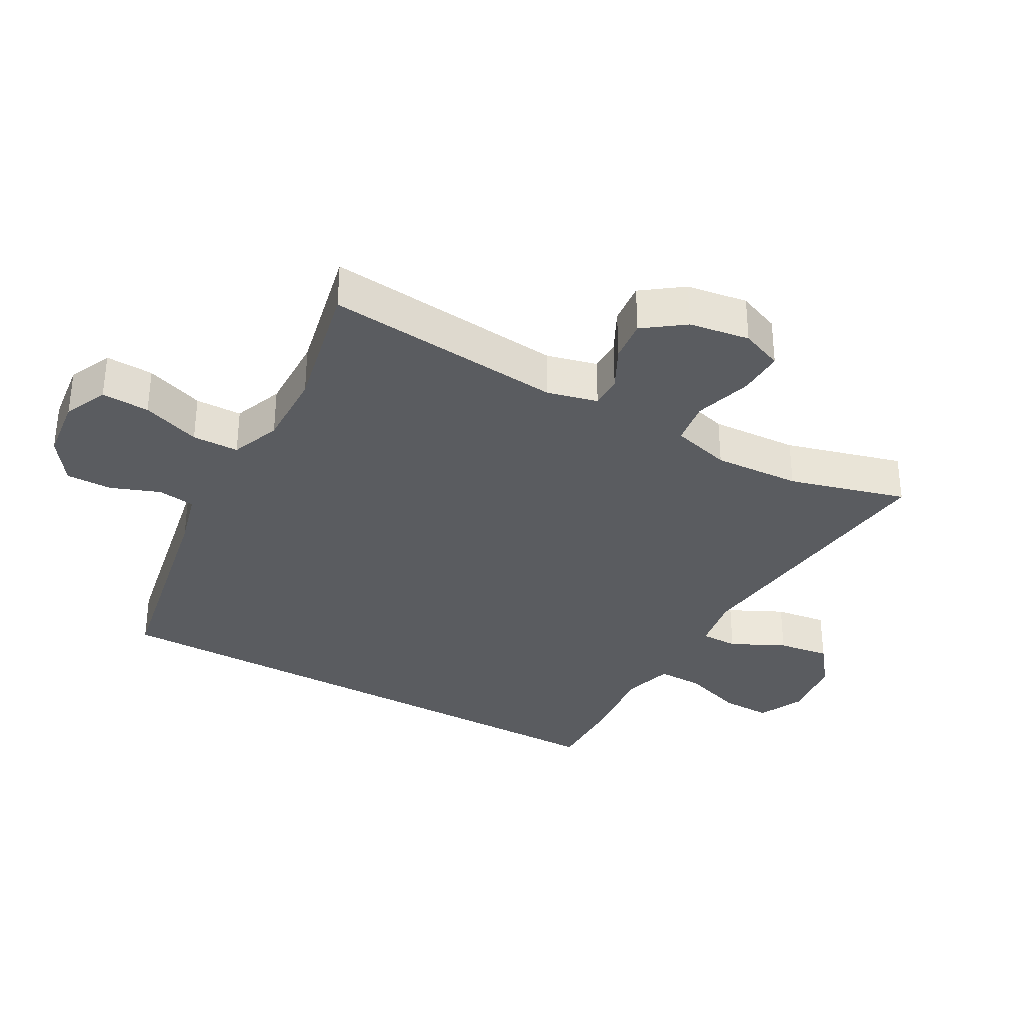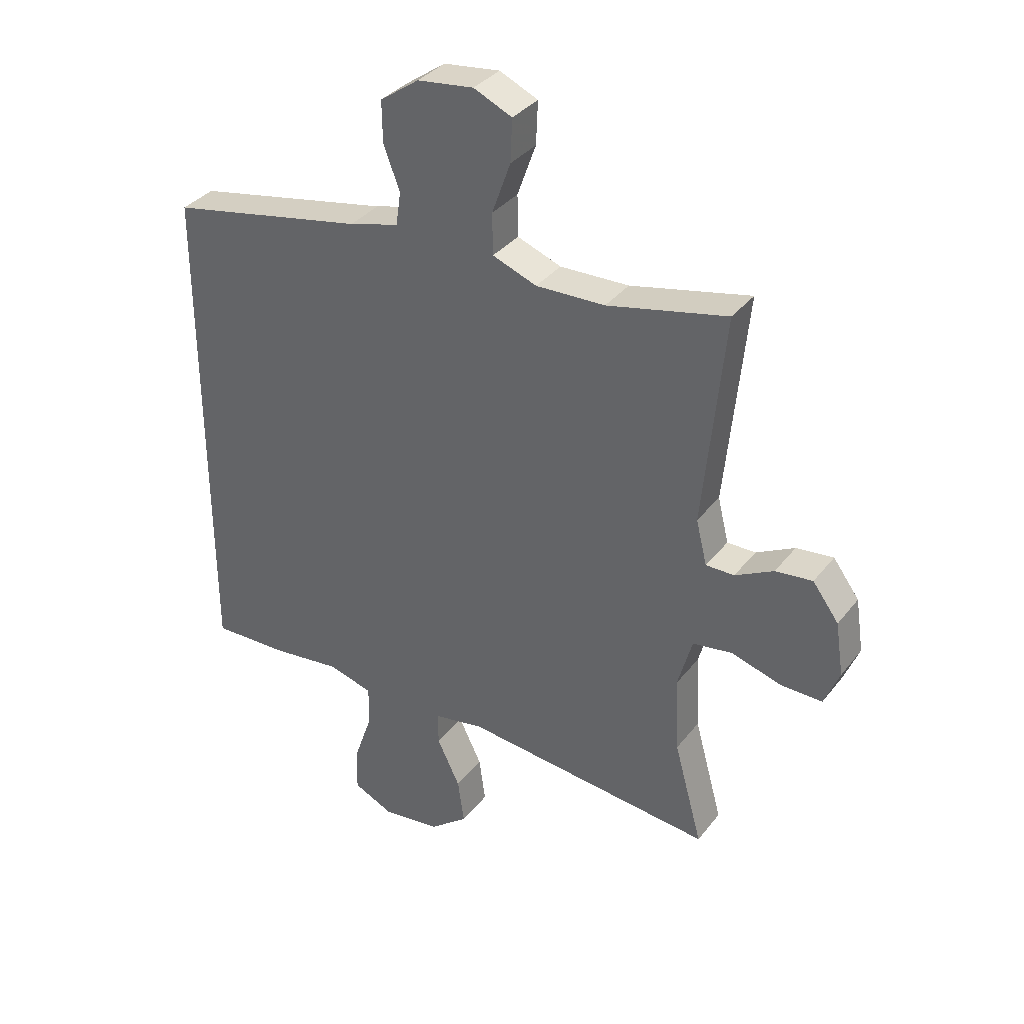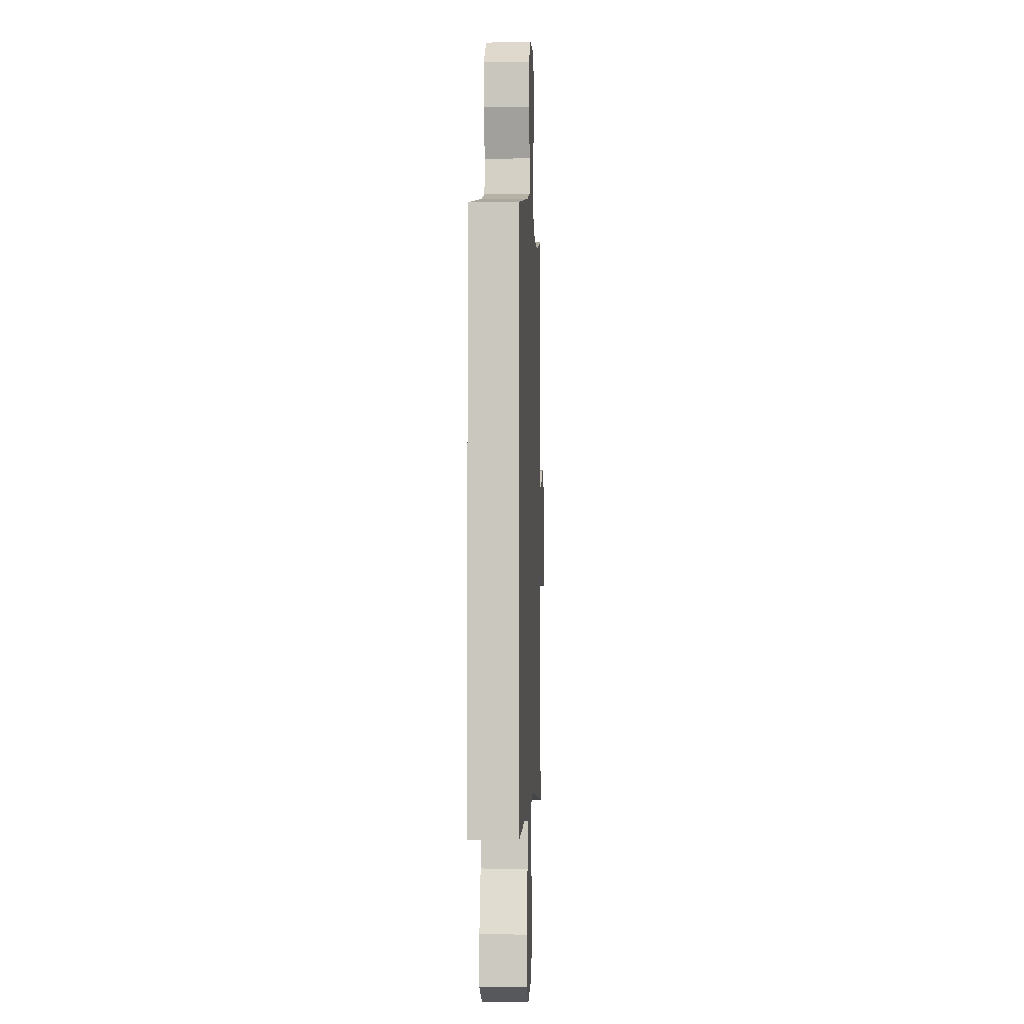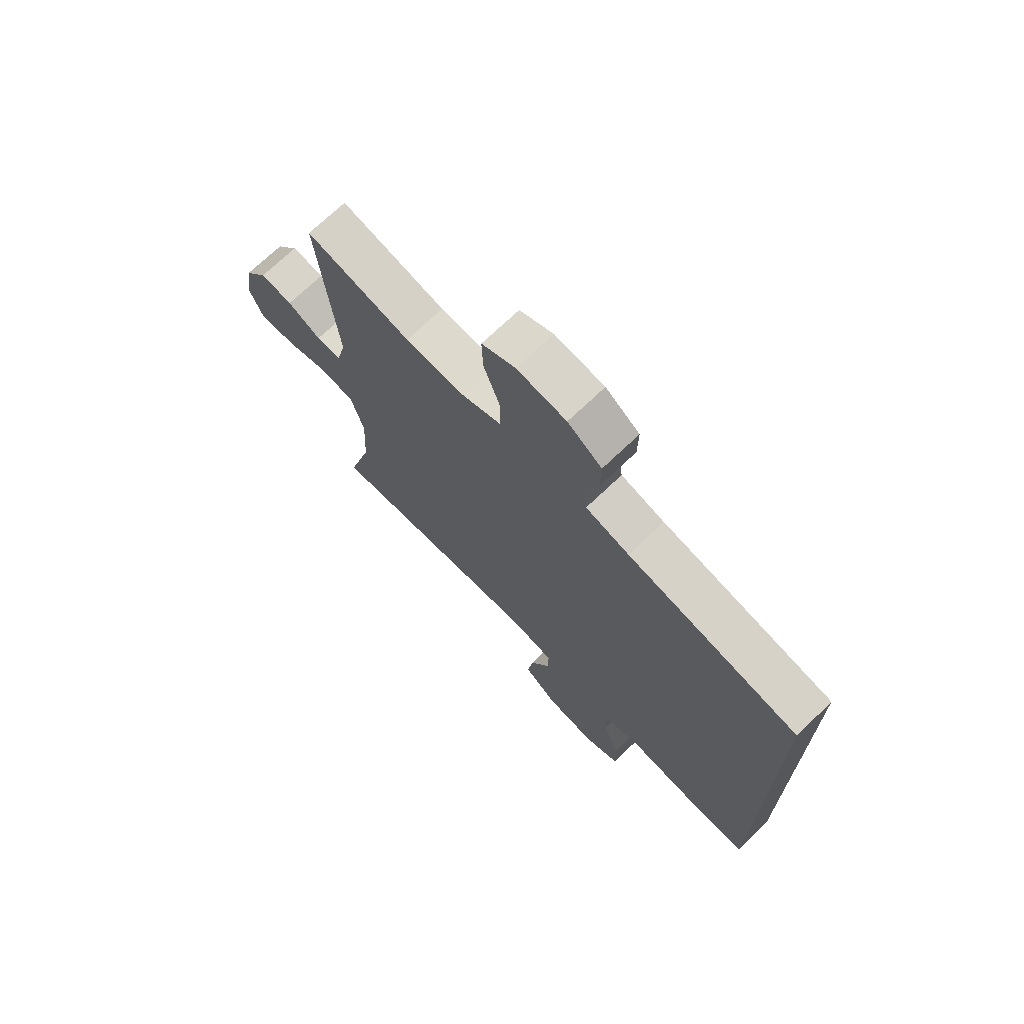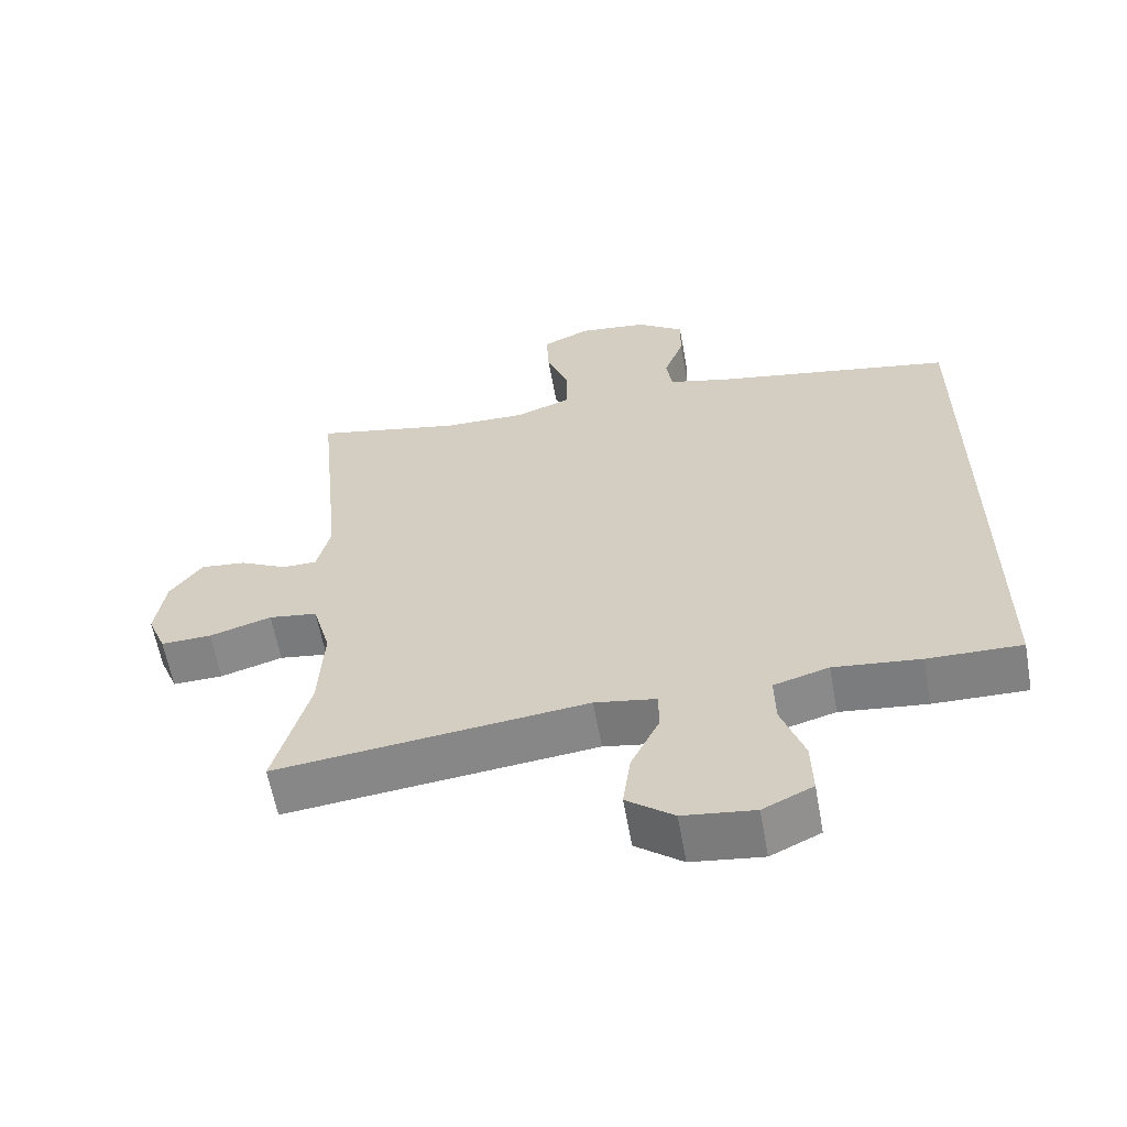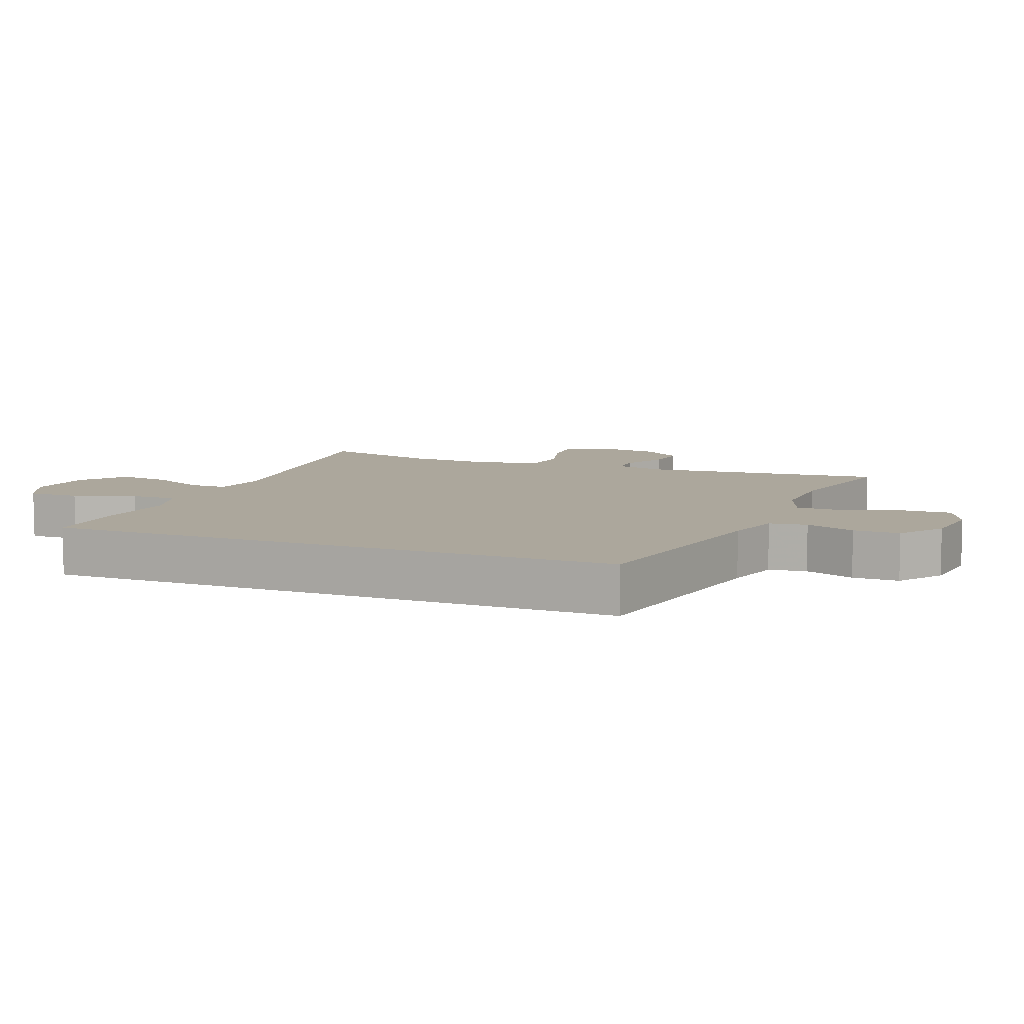
<metadata>
{"format":"obj","ext":"obj","renderer":"f3d","projection":"perspective","resolution":1024,"background":"white","views":[{"elev":-33.6,"azim":60.7,"up":"+Y"},{"elev":34.9,"azim":32.4,"up":"+Z"},{"elev":-2.4,"azim":-87.6,"up":"+Z"},{"elev":71.2,"azim":-133.8,"up":"+Z"},{"elev":-60.8,"azim":-169.8,"up":"+Z"},{"elev":8.4,"azim":-68.3,"up":"+Y"}]}
</metadata>
<code>
v -0.5 0.07 0.395
v -0.162 0.07 0.46
v -0.076 0.07 0.483
v -0.068 0.07 0.54
v -0.096 0.07 0.615
v -0.097 0.07 0.685
v -0.03 0.07 0.732
v 0.067 0.07 0.744
v 0.133 0.07 0.714
v 0.13 0.07 0.641
v 0.098 0.07 0.552
v 0.099 0.07 0.481
v 0.175 0.07 0.452
v 0.294 0.07 0.455
v 0.5 0.07 0.5
v 0.464 0.07 0.135
v 0.483 0.07 0.058
v 0.532 0.07 0.058
v 0.598 0.07 0.092
v 0.662 0.07 0.099
v 0.707 0.07 0.038
v 0.721 0.07 -0.054
v 0.695 0.07 -0.118
v 0.624 0.07 -0.116
v 0.537 0.07 -0.09
v 0.469 0.07 -0.1
v 0.444 0.07 -0.19
v 0.451 0.07 -0.322
v 0.5 0.07 -0.5
v 0.065 0.07 -0.453
v -0.021 0.07 -0.468
v -0.021 0.07 -0.525
v 0.019 0.07 -0.607
v 0.03 0.07 -0.686
v -0.036 0.07 -0.737
v -0.136 0.07 -0.75
v -0.206 0.07 -0.717
v -0.204 0.07 -0.64
v -0.172 0.07 -0.547
v -0.171 0.07 -0.477
v -0.248 0.07 -0.455
v -0.369 0.07 -0.469
v -0.5 0.07 -0.472
v -0.5 0 0.395
v -0.162 0 0.46
v -0.076 0 0.483
v -0.068 0 0.54
v -0.096 0 0.615
v -0.097 0 0.685
v -0.03 0 0.732
v 0.067 0 0.744
v 0.133 0 0.714
v 0.13 0 0.641
v 0.098 0 0.552
v 0.099 0 0.481
v 0.175 0 0.452
v 0.294 0 0.455
v 0.5 0 0.5
v 0.464 0 0.135
v 0.483 0 0.058
v 0.532 0 0.058
v 0.598 0 0.092
v 0.662 0 0.099
v 0.707 0 0.038
v 0.721 0 -0.054
v 0.695 0 -0.118
v 0.624 0 -0.116
v 0.537 0 -0.09
v 0.469 0 -0.1
v 0.444 0 -0.19
v 0.451 0 -0.322
v 0.5 0 -0.5
v 0.065 0 -0.453
v -0.021 0 -0.468
v -0.021 0 -0.525
v 0.019 0 -0.607
v 0.03 0 -0.686
v -0.036 0 -0.737
v -0.136 0 -0.75
v -0.206 0 -0.717
v -0.204 0 -0.64
v -0.172 0 -0.547
v -0.171 0 -0.477
v -0.248 0 -0.455
v -0.369 0 -0.469
v -0.5 0 -0.472
f 41 42 43 1
f 40 41 1 2
f 36 37 38 39
f 36 39 40
f 32 33 34 35
f 31 32 35 36
f 28 29 30
f 27 28 30 31
f 26 27 31
f 22 23 24 25
f 22 25 26
f 21 22 26
f 18 19 20 21
f 17 18 21 26
f 16 17 26 31
f 14 15 16 31
f 8 9 10 11
f 8 11 12
f 7 8 12
f 4 5 6 7
f 3 4 7 12
f 2 3 12 13
f 36 40 2 13
f 13 14 31 36
f 44 86 85 84
f 45 44 84 83
f 82 81 80 79
f 83 82 79
f 78 77 76 75
f 79 78 75 74
f 73 72 71
f 74 73 71 70
f 74 70 69
f 68 67 66 65
f 69 68 65
f 69 65 64
f 64 63 62 61
f 69 64 61 60
f 74 69 60 59
f 74 59 58 57
f 54 53 52 51
f 55 54 51
f 55 51 50
f 50 49 48 47
f 55 50 47 46
f 56 55 46 45
f 56 45 83 79
f 79 74 57 56
f 1 44 45 2
f 2 45 46 3
f 3 46 47 4
f 4 47 48 5
f 5 48 49 6
f 6 49 50 7
f 7 50 51 8
f 8 51 52 9
f 9 52 53 10
f 10 53 54 11
f 11 54 55 12
f 12 55 56 13
f 13 56 57 14
f 14 57 58 15
f 15 58 59 16
f 16 59 60 17
f 17 60 61 18
f 18 61 62 19
f 19 62 63 20
f 20 63 64 21
f 21 64 65 22
f 22 65 66 23
f 23 66 67 24
f 24 67 68 25
f 25 68 69 26
f 26 69 70 27
f 27 70 71 28
f 28 71 72 29
f 29 72 73 30
f 30 73 74 31
f 31 74 75 32
f 32 75 76 33
f 33 76 77 34
f 34 77 78 35
f 35 78 79 36
f 36 79 80 37
f 37 80 81 38
f 38 81 82 39
f 39 82 83 40
f 40 83 84 41
f 41 84 85 42
f 42 85 86 43
f 43 86 44 1

</code>
